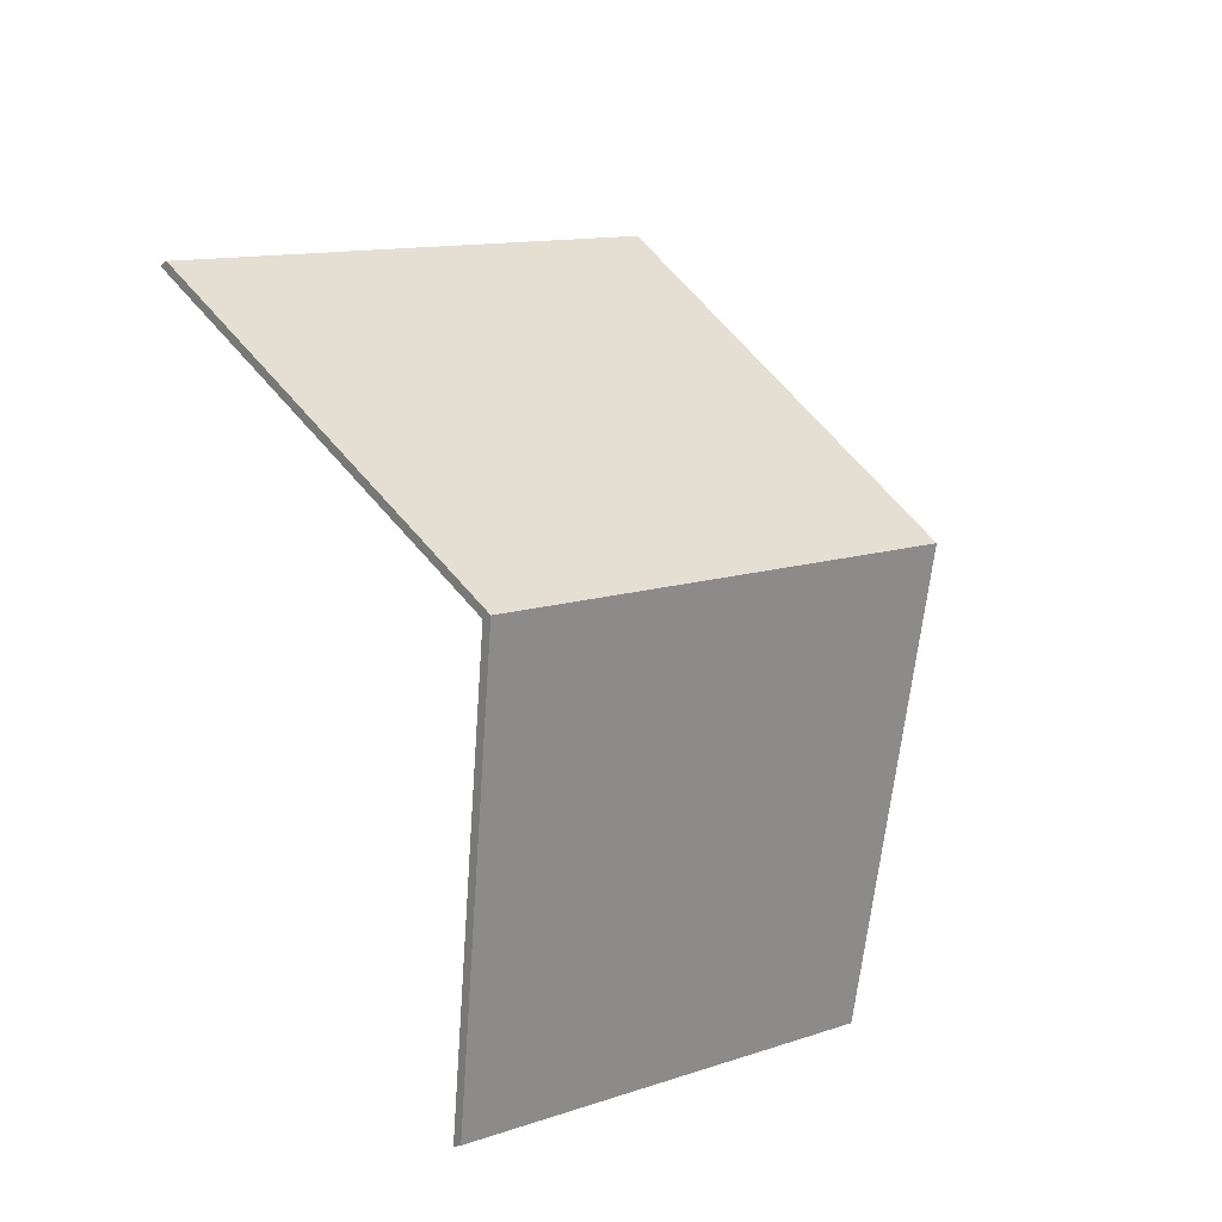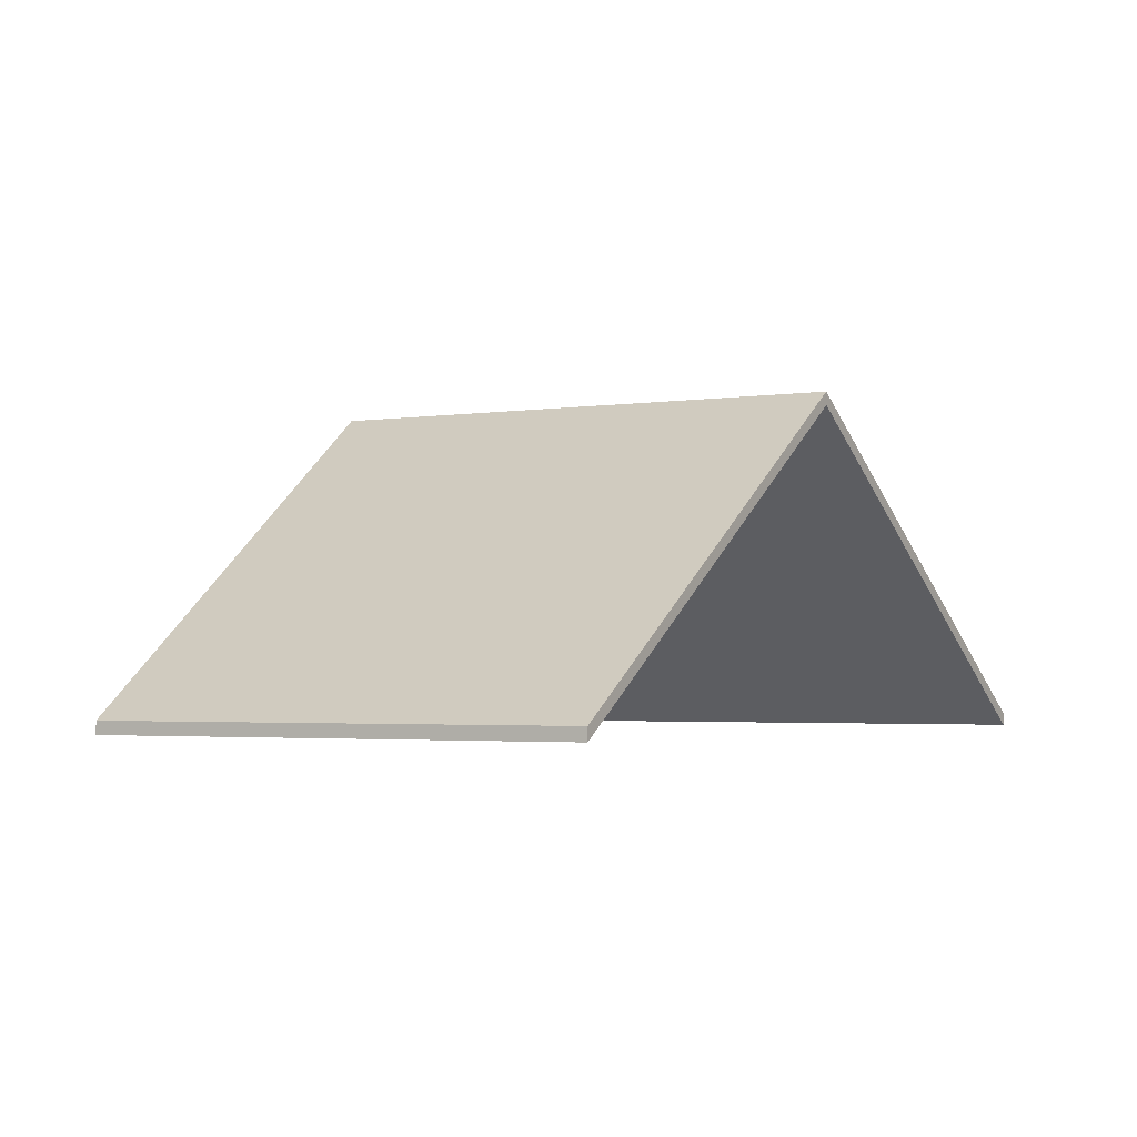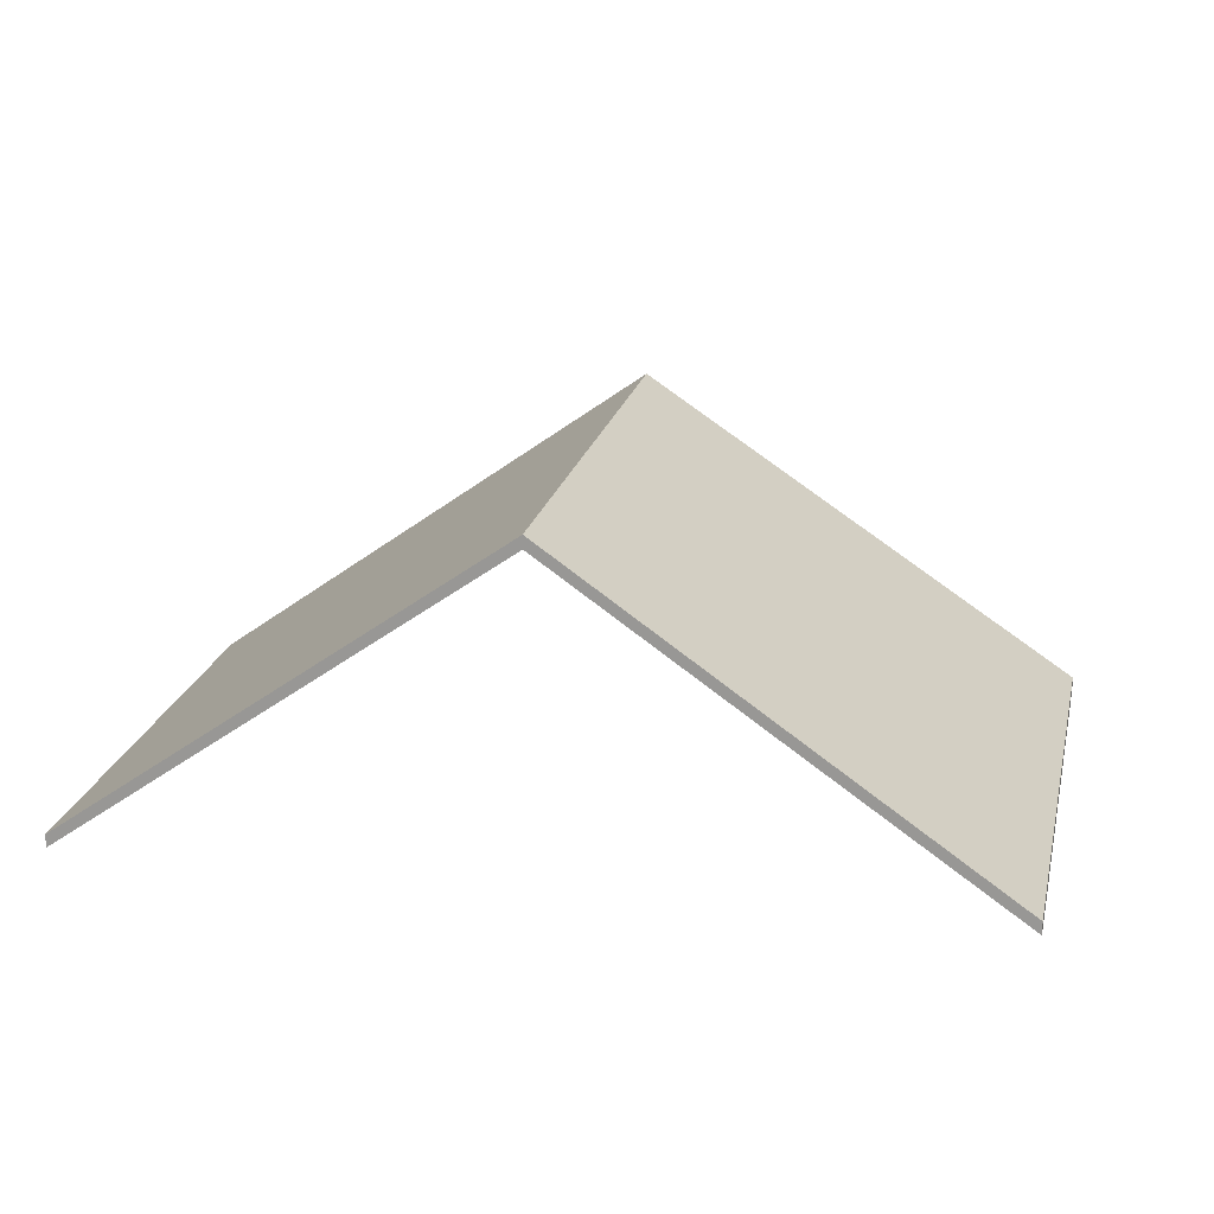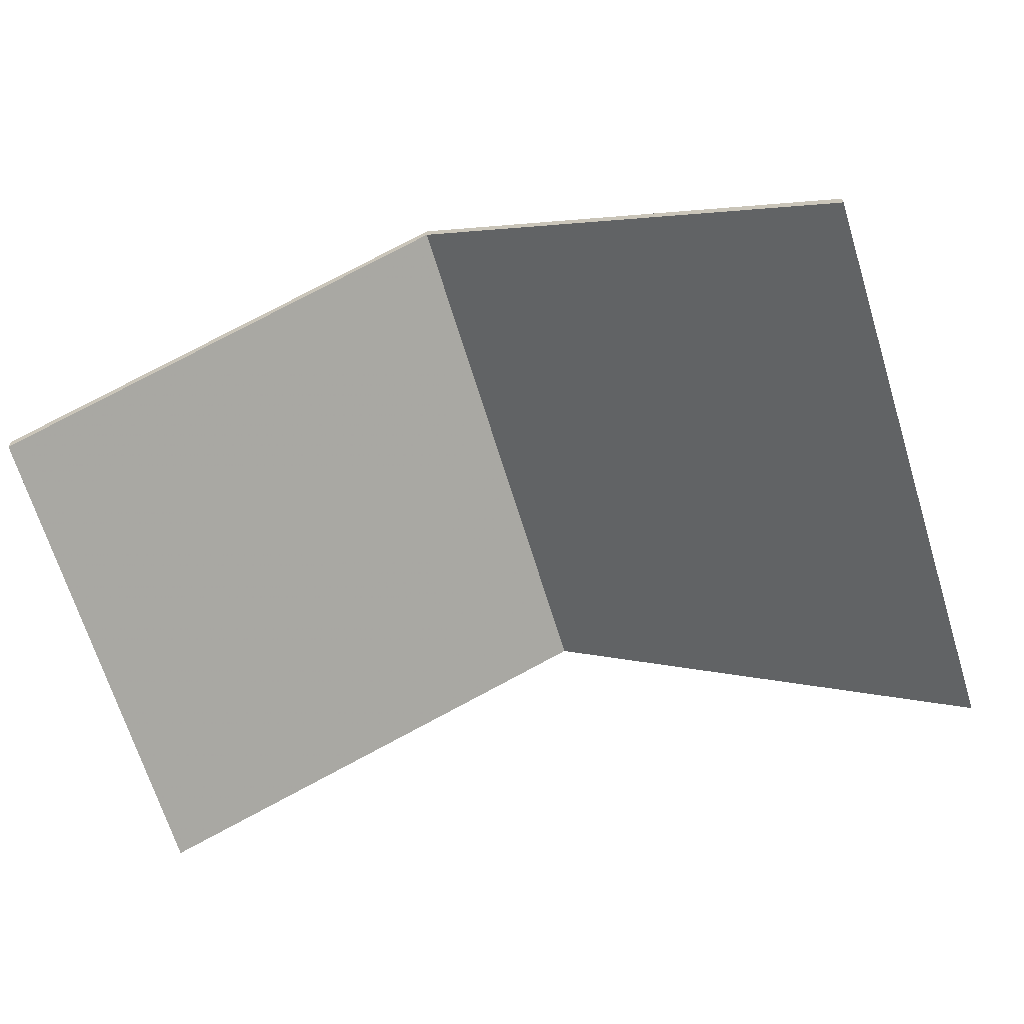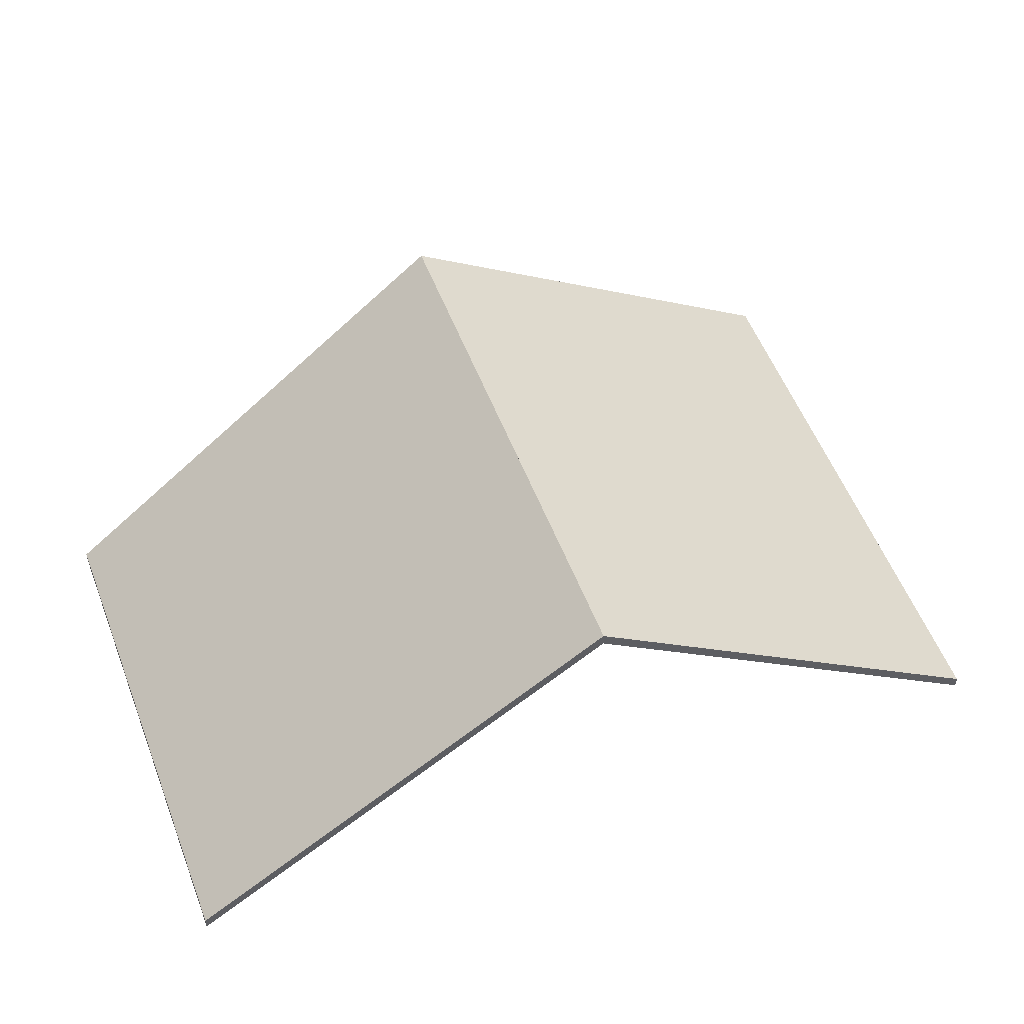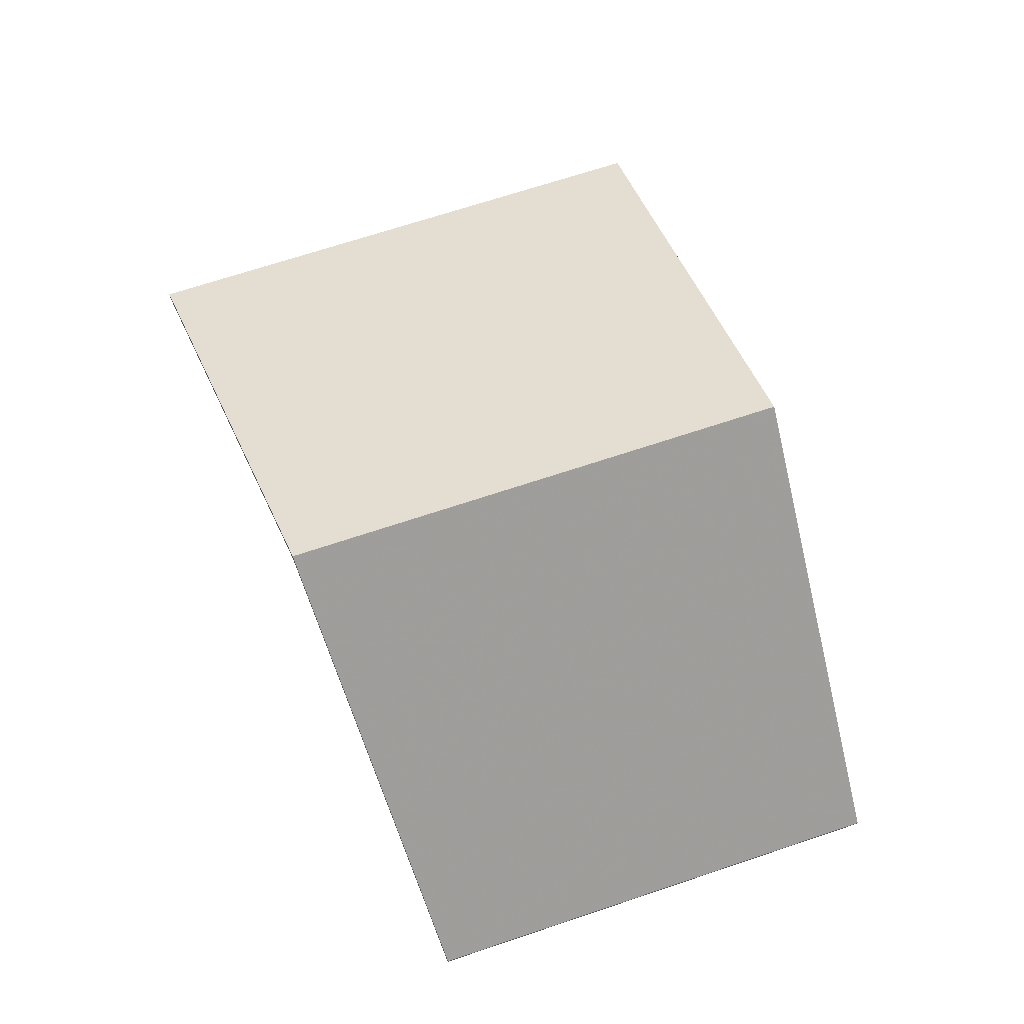
<metadata>
{"format":"obj","ext":"obj","renderer":"f3d","projection":"perspective","resolution":1024,"background":"white","views":[{"elev":-18.3,"azim":144.3,"up":"+Z"},{"elev":-2.4,"azim":-130.5,"up":"+Y"},{"elev":19.0,"azim":-60.0,"up":"+Y"},{"elev":-65.8,"azim":-54.6,"up":"+Y"},{"elev":52.6,"azim":-91.9,"up":"+Y"},{"elev":-14.6,"azim":177.1,"up":"+Z"}]}
</metadata>
<code>
v 3.294 0.02112 2.921
v 3.325 -0.03316 2.992
v 3.325 -0.03544 2.992
v 3.294 0.01885 2.921
v 3.202 0.02111 2.952
v 3.294 0.02112 2.921
v 3.294 0.01885 2.921
v 3.202 0.01884 2.952
v 3.325 -0.03316 2.992
v 3.227 -0.03316 3.025
v 3.227 -0.03544 3.025
v 3.325 -0.03544 2.992
v 3.227 -0.03316 3.025
v 3.202 0.02111 2.952
v 3.202 0.01884 2.952
v 3.227 -0.03544 3.025
v 3.294 0.02112 2.921
v 3.202 0.02111 2.952
v 3.227 -0.03316 3.025
v 3.325 -0.03316 2.992
v 3.227 -0.03544 3.025
v 3.202 0.01884 2.952
v 3.294 0.01885 2.921
v 3.325 -0.03544 2.992
v 3.202 0.02111 2.952
v 3.178 -0.03316 2.878
v 3.178 -0.03544 2.878
v 3.202 0.01884 2.952
v 3.178 -0.03316 2.878
v 3.263 -0.03316 2.849
v 3.263 -0.03544 2.849
v 3.178 -0.03544 2.878
v 3.263 -0.03316 2.849
v 3.294 0.02112 2.921
v 3.294 0.01885 2.921
v 3.263 -0.03544 2.849
v 3.294 0.02112 2.921
v 3.202 0.02111 2.952
v 3.202 0.01884 2.952
v 3.294 0.01885 2.921
v 3.178 -0.03316 2.878
v 3.202 0.02111 2.952
v 3.294 0.02112 2.921
v 3.263 -0.03316 2.849
v 3.294 0.01885 2.921
v 3.202 0.01884 2.952
v 3.178 -0.03544 2.878
v 3.263 -0.03544 2.849
f 1 2 3
f 1 3 4
f 5 6 7
f 5 7 8
f 9 10 11
f 9 11 12
f 13 14 15
f 13 15 16
f 17 18 19
f 17 19 20
f 21 22 23
f 21 23 24
f 25 26 27
f 25 27 28
f 29 30 31
f 29 31 32
f 33 34 35
f 33 35 36
f 37 38 39
f 37 39 40
f 41 42 43
f 41 43 44
f 45 46 47
f 45 47 48

</code>
